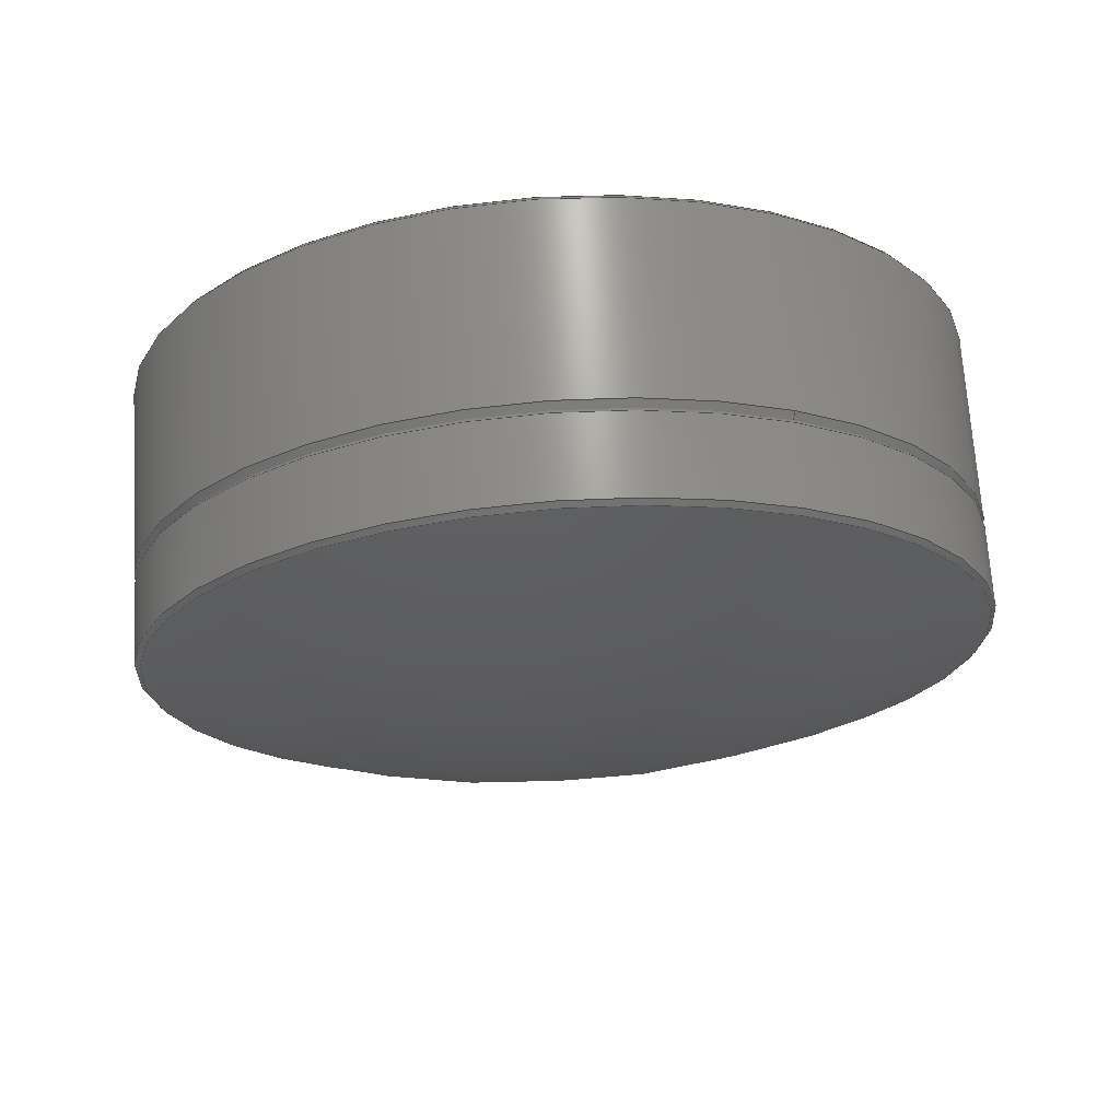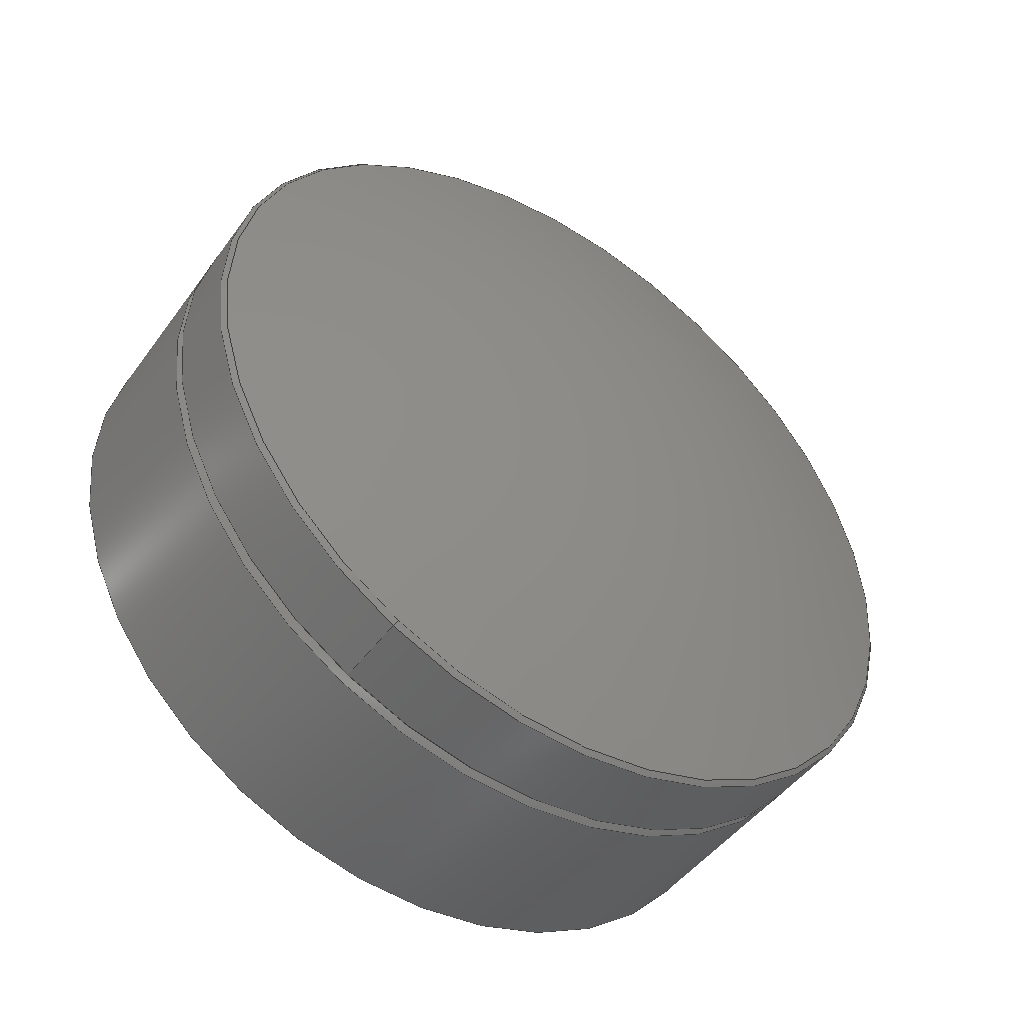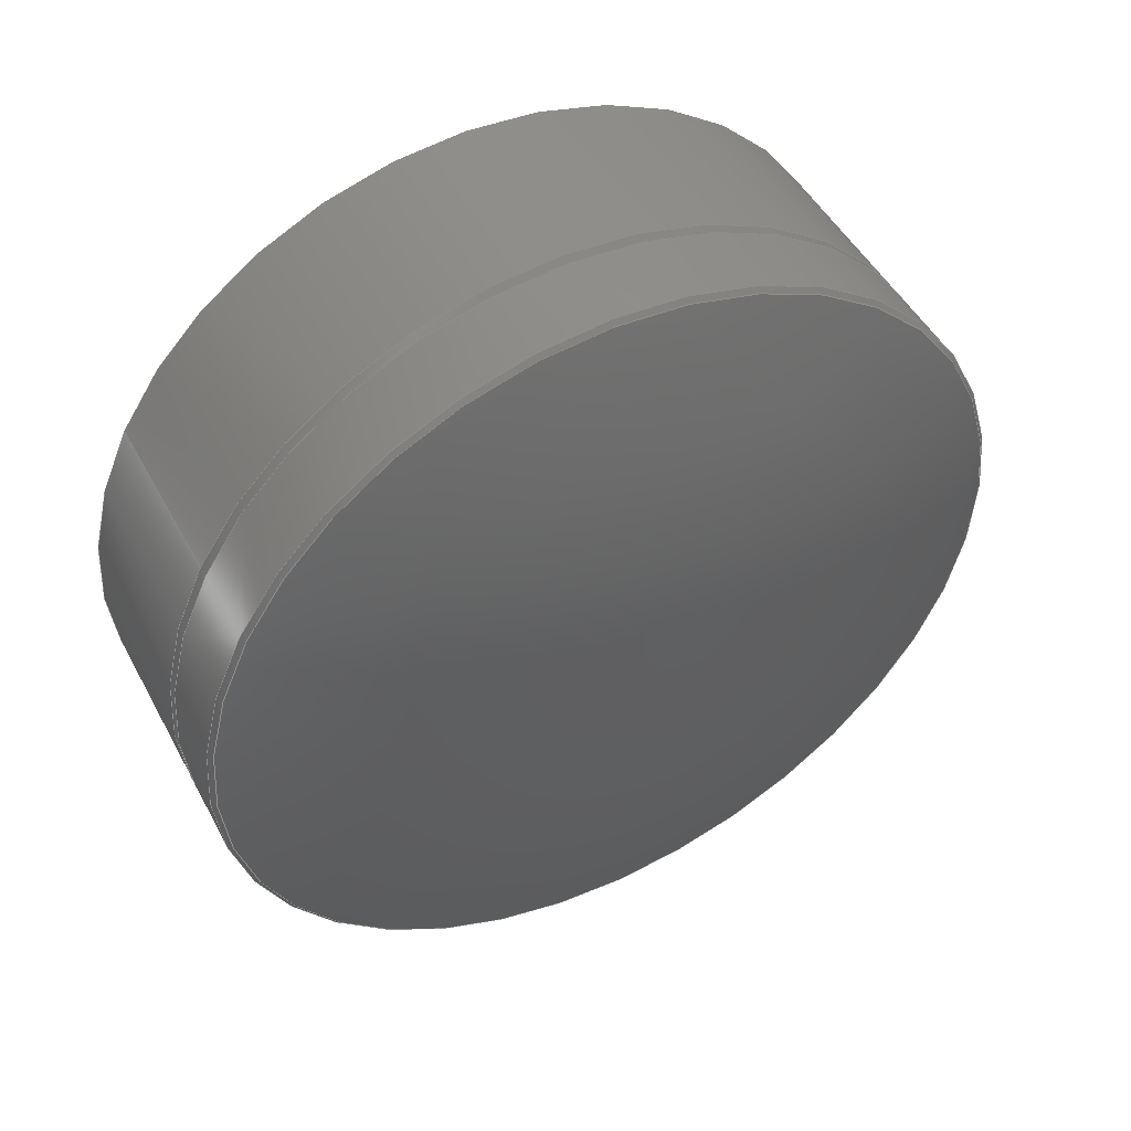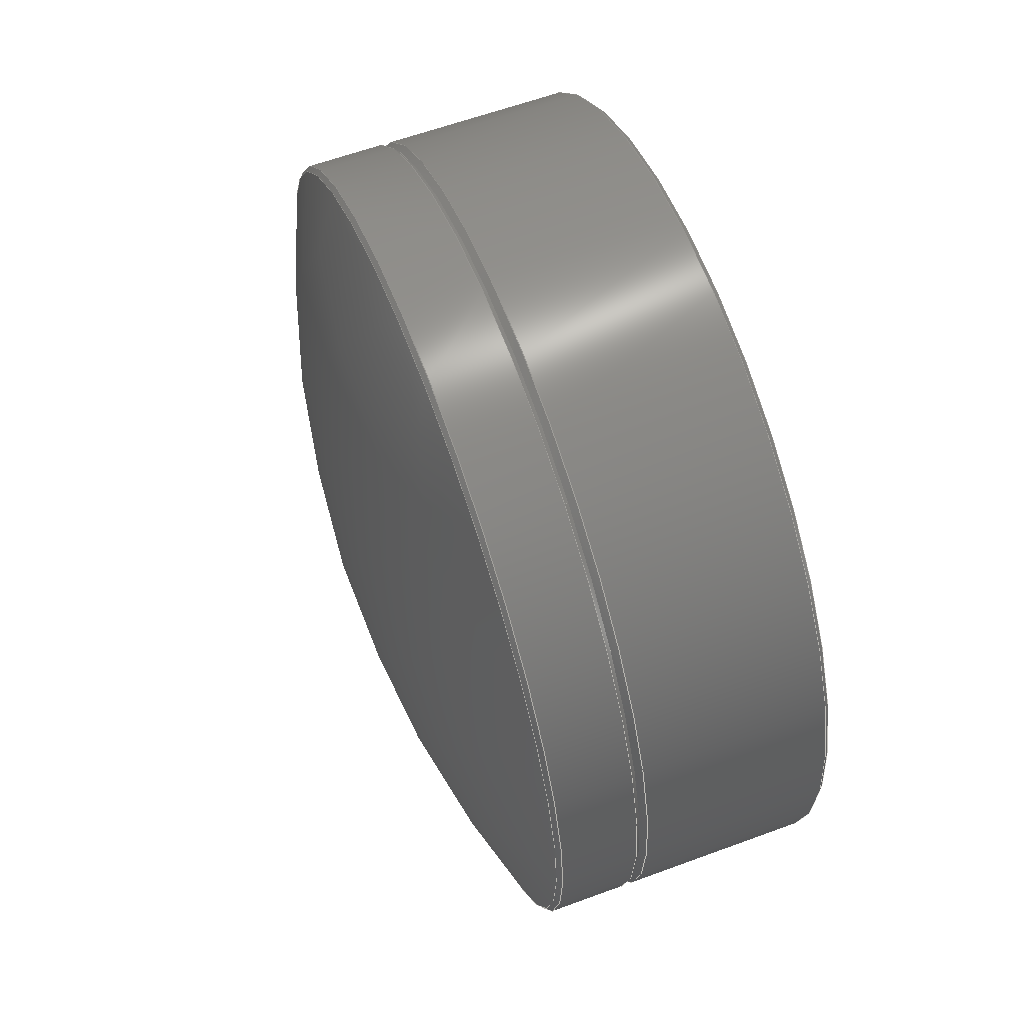
<metadata>
{"format":"step","ext":"step","renderer":"f3d","projection":"perspective","resolution":1024,"background":"white","views":[{"elev":69.6,"azim":86.3,"up":"+Y"},{"elev":-47.3,"azim":55.8,"up":"+Z"},{"elev":48.5,"azim":62.7,"up":"+Z"},{"elev":60.9,"azim":159.4,"up":"+Z"}]}
</metadata>
<code>
ISO-10303-21;
DATA;
#1=MECHANICAL_DESIGN_GEOMETRIC_PRESENTATION_REPRESENTATION('',(#4,#5),
#257);
#2=SHAPE_REPRESENTATION_RELATIONSHIP('SRR','None',#264,#3);
#3=ADVANCED_BREP_SHAPE_REPRESENTATION('',(#6,#7),#256);
#4=STYLED_ITEM('',(#273),#6);
#5=STYLED_ITEM('',(#273),#7);
#6=MANIFOLD_SOLID_BREP('Solid2',#128);
#7=MANIFOLD_SOLID_BREP('Solid3',#129);
#8=CYLINDRICAL_SURFACE('',#153,12.7);
#9=CYLINDRICAL_SURFACE('',#168,12.7);
#10=LINE('',#224,#16);
#11=LINE('',#230,#17);
#12=LINE('',#233,#18);
#13=LINE('',#243,#19);
#14=LINE('',#249,#20);
#15=LINE('',#253,#21);
#16=VECTOR('',#179,12.56);
#17=VECTOR('',#186,12.7);
#18=VECTOR('',#189,12.7);
#19=VECTOR('',#202,12.56);
#20=VECTOR('',#209,12.7);
#21=VECTOR('',#216,12.7);
#22=CONICAL_SURFACE('',#151,12.56,0.7854);
#23=CONICAL_SURFACE('',#156,12.7,0.7854);
#24=CONICAL_SURFACE('',#161,12.56,0.5988);
#25=CONICAL_SURFACE('',#164,12.7,0.7854);
#26=FACE_OUTER_BOUND('',#36,.T.);
#27=FACE_OUTER_BOUND('',#37,.T.);
#28=FACE_OUTER_BOUND('',#38,.T.);
#29=FACE_OUTER_BOUND('',#39,.T.);
#30=FACE_OUTER_BOUND('',#40,.T.);
#31=FACE_OUTER_BOUND('',#41,.T.);
#32=FACE_OUTER_BOUND('',#42,.T.);
#33=FACE_OUTER_BOUND('',#43,.T.);
#34=FACE_OUTER_BOUND('',#44,.T.);
#35=FACE_OUTER_BOUND('',#45,.T.);
#36=EDGE_LOOP('',(#82));
#37=EDGE_LOOP('',(#83,#84,#85,#86));
#38=EDGE_LOOP('',(#87,#88,#89,#90,#91));
#39=EDGE_LOOP('',(#92,#93,#94,#95,#96));
#40=EDGE_LOOP('',(#97));
#41=EDGE_LOOP('',(#98));
#42=EDGE_LOOP('',(#99,#100,#101,#102,#103));
#43=EDGE_LOOP('',(#104,#105,#106,#107));
#44=EDGE_LOOP('',(#108));
#45=EDGE_LOOP('',(#109,#110,#111,#112,#113));
#46=CIRCLE('',#150,12.56);
#47=CIRCLE('',#152,12.7);
#48=CIRCLE('',#154,12.7);
#49=CIRCLE('',#155,12.7);
#50=CIRCLE('',#157,12.56);
#51=CIRCLE('',#160,12.56);
#52=CIRCLE('',#162,12.7);
#53=CIRCLE('',#163,12.7);
#54=CIRCLE('',#165,12.7);
#55=CIRCLE('',#166,12.56);
#56=VERTEX_POINT('',#219);
#57=VERTEX_POINT('',#222);
#58=VERTEX_POINT('',#226);
#59=VERTEX_POINT('',#227);
#60=VERTEX_POINT('',#232);
#61=VERTEX_POINT('',#237);
#62=VERTEX_POINT('',#240);
#63=VERTEX_POINT('',#241);
#64=VERTEX_POINT('',#246);
#65=VERTEX_POINT('',#248);
#66=EDGE_CURVE('',#56,#56,#46,.T.);
#67=EDGE_CURVE('',#57,#57,#47,.T.);
#68=EDGE_CURVE('',#57,#56,#10,.T.);
#69=EDGE_CURVE('',#58,#59,#48,.T.);
#70=EDGE_CURVE('',#59,#58,#49,.T.);
#71=EDGE_CURVE('',#59,#57,#11,.T.);
#72=EDGE_CURVE('',#58,#60,#12,.T.);
#73=EDGE_CURVE('',#60,#60,#50,.T.);
#74=EDGE_CURVE('',#61,#61,#51,.T.);
#75=EDGE_CURVE('',#62,#63,#52,.T.);
#76=EDGE_CURVE('',#63,#61,#13,.T.);
#77=EDGE_CURVE('',#63,#62,#53,.T.);
#78=EDGE_CURVE('',#64,#64,#54,.T.);
#79=EDGE_CURVE('',#64,#65,#14,.T.);
#80=EDGE_CURVE('',#65,#65,#55,.T.);
#81=EDGE_CURVE('',#62,#64,#15,.T.);
#82=ORIENTED_EDGE('',*,*,#66,.F.);
#83=ORIENTED_EDGE('',*,*,#67,.F.);
#84=ORIENTED_EDGE('',*,*,#68,.T.);
#85=ORIENTED_EDGE('',*,*,#66,.T.);
#86=ORIENTED_EDGE('',*,*,#68,.F.);
#87=ORIENTED_EDGE('',*,*,#69,.F.);
#88=ORIENTED_EDGE('',*,*,#70,.F.);
#89=ORIENTED_EDGE('',*,*,#71,.T.);
#90=ORIENTED_EDGE('',*,*,#67,.T.);
#91=ORIENTED_EDGE('',*,*,#71,.F.);
#92=ORIENTED_EDGE('',*,*,#69,.T.);
#93=ORIENTED_EDGE('',*,*,#70,.T.);
#94=ORIENTED_EDGE('',*,*,#72,.T.);
#95=ORIENTED_EDGE('',*,*,#73,.F.);
#96=ORIENTED_EDGE('',*,*,#72,.F.);
#97=ORIENTED_EDGE('',*,*,#73,.T.);
#98=ORIENTED_EDGE('',*,*,#74,.T.);
#99=ORIENTED_EDGE('',*,*,#75,.T.);
#100=ORIENTED_EDGE('',*,*,#76,.T.);
#101=ORIENTED_EDGE('',*,*,#74,.F.);
#102=ORIENTED_EDGE('',*,*,#76,.F.);
#103=ORIENTED_EDGE('',*,*,#77,.T.);
#104=ORIENTED_EDGE('',*,*,#78,.F.);
#105=ORIENTED_EDGE('',*,*,#79,.T.);
#106=ORIENTED_EDGE('',*,*,#80,.T.);
#107=ORIENTED_EDGE('',*,*,#79,.F.);
#108=ORIENTED_EDGE('',*,*,#80,.F.);
#109=ORIENTED_EDGE('',*,*,#75,.F.);
#110=ORIENTED_EDGE('',*,*,#81,.T.);
#111=ORIENTED_EDGE('',*,*,#78,.T.);
#112=ORIENTED_EDGE('',*,*,#81,.F.);
#113=ORIENTED_EDGE('',*,*,#77,.F.);
#114=SPHERICAL_SURFACE('',#149,33.34);
#115=SPHERICAL_SURFACE('',#158,22.28);
#116=SPHERICAL_SURFACE('',#159,22.28);
#117=SPHERICAL_SURFACE('',#167,291.1);
#118=ADVANCED_FACE('',(#26),#114,.T.);
#119=ADVANCED_FACE('',(#27),#22,.T.);
#120=ADVANCED_FACE('',(#28),#8,.T.);
#121=ADVANCED_FACE('',(#29),#23,.T.);
#122=ADVANCED_FACE('',(#30),#115,.T.);
#123=ADVANCED_FACE('',(#31),#116,.F.);
#124=ADVANCED_FACE('',(#32),#24,.T.);
#125=ADVANCED_FACE('',(#33),#25,.T.);
#126=ADVANCED_FACE('',(#34),#117,.T.);
#127=ADVANCED_FACE('',(#35),#9,.T.);
#128=CLOSED_SHELL('',(#118,#119,#120,#121,#122));
#129=CLOSED_SHELL('',(#123,#124,#125,#126,#127));
#130=DERIVED_UNIT_ELEMENT(#132,1);
#131=DERIVED_UNIT_ELEMENT(#259,-3);
#132=(
MASS_UNIT()
NAMED_UNIT(*)
SI_UNIT($,.GRAM.)
);
#133=DERIVED_UNIT((#130,#131));
#134=MEASURE_REPRESENTATION_ITEM('density measure',
POSITIVE_RATIO_MEASURE(1),#133);
#135=PROPERTY_DEFINITION_REPRESENTATION(#140,#137);
#136=PROPERTY_DEFINITION_REPRESENTATION(#141,#138);
#137=REPRESENTATION('material name',(#139),#256);
#138=REPRESENTATION('density',(#134),#256);
#139=DESCRIPTIVE_REPRESENTATION_ITEM('Generisch','Generisch');
#140=PROPERTY_DEFINITION('material property','material name',#266);
#141=PROPERTY_DEFINITION('material property','density of part',#266);
#142=DATE_TIME_ROLE('creation_date');
#143=APPLIED_DATE_AND_TIME_ASSIGNMENT(#144,#142,(#266));
#144=DATE_AND_TIME(#145,#146);
#145=CALENDAR_DATE(2018,21,5);
#146=LOCAL_TIME(0,0,0,#147);
#147=COORDINATED_UNIVERSAL_TIME_OFFSET(0,0,.BEHIND.);
#148=AXIS2_PLACEMENT_3D('placement',#217,#169,#170);
#149=AXIS2_PLACEMENT_3D('',#218,#171,#172);
#150=AXIS2_PLACEMENT_3D('',#220,#173,#174);
#151=AXIS2_PLACEMENT_3D('',#221,#175,#176);
#152=AXIS2_PLACEMENT_3D('',#223,#177,#178);
#153=AXIS2_PLACEMENT_3D('',#225,#180,#181);
#154=AXIS2_PLACEMENT_3D('',#228,#182,#183);
#155=AXIS2_PLACEMENT_3D('',#229,#184,#185);
#156=AXIS2_PLACEMENT_3D('',#231,#187,#188);
#157=AXIS2_PLACEMENT_3D('',#234,#190,#191);
#158=AXIS2_PLACEMENT_3D('',#235,#192,#193);
#159=AXIS2_PLACEMENT_3D('',#236,#194,#195);
#160=AXIS2_PLACEMENT_3D('',#238,#196,#197);
#161=AXIS2_PLACEMENT_3D('',#239,#198,#199);
#162=AXIS2_PLACEMENT_3D('',#242,#200,#201);
#163=AXIS2_PLACEMENT_3D('',#244,#203,#204);
#164=AXIS2_PLACEMENT_3D('',#245,#205,#206);
#165=AXIS2_PLACEMENT_3D('',#247,#207,#208);
#166=AXIS2_PLACEMENT_3D('',#250,#210,#211);
#167=AXIS2_PLACEMENT_3D('',#251,#212,#213);
#168=AXIS2_PLACEMENT_3D('',#252,#214,#215);
#169=DIRECTION('axis',(0,0,1));
#170=DIRECTION('refdir',(1,0,0));
#171=DIRECTION('center_axis',(0,-0.8775,0.4795));
#172=DIRECTION('ref_axis',(-2.131e-16,-0.4795,-0.8775));
#173=DIRECTION('center_axis',(-1,5.872e-17,1.075e-16));
#174=DIRECTION('ref_axis',(1.225e-16,0.4795,0.8775));
#175=DIRECTION('center_axis',(-1,5.872e-17,1.075e-16));
#176=DIRECTION('ref_axis',(1.225e-16,0.4795,0.8775));
#177=DIRECTION('center_axis',(-1,5.872e-17,1.075e-16));
#178=DIRECTION('ref_axis',(1.225e-16,0.4795,0.8775));
#179=DIRECTION('',(0.7071,0.3391,0.6205));
#180=DIRECTION('center_axis',(-1,5.872e-17,1.075e-16));
#181=DIRECTION('ref_axis',(1.225e-16,0.4795,0.8775));
#182=DIRECTION('center_axis',(-1,5.872e-17,1.075e-16));
#183=DIRECTION('ref_axis',(1.225e-16,0.4795,0.8775));
#184=DIRECTION('center_axis',(-1,5.872e-17,1.075e-16));
#185=DIRECTION('ref_axis',(1.225e-16,0.4795,0.8775));
#186=DIRECTION('',(1,-5.872e-17,-1.075e-16));
#187=DIRECTION('center_axis',(1,-5.872e-17,-1.075e-16));
#188=DIRECTION('ref_axis',(-1.225e-16,-0.4795,-0.8775));
#189=DIRECTION('',(-0.7071,-0.3391,-0.6205));
#190=DIRECTION('center_axis',(-1,5.872e-17,1.075e-16));
#191=DIRECTION('ref_axis',(1.225e-16,0.4795,0.8775));
#192=DIRECTION('center_axis',(0,-0.8775,0.4795));
#193=DIRECTION('ref_axis',(-1.196e-16,-0.4795,-0.8775));
#194=DIRECTION('center_axis',(0,-0.8775,0.4795));
#195=DIRECTION('ref_axis',(0,0.4795,0.8775));
#196=DIRECTION('center_axis',(1,-1.015e-33,4.14e-33));
#197=DIRECTION('ref_axis',(2.876e-33,0.8775,-0.4795));
#198=DIRECTION('center_axis',(-1,1.015e-33,-4.14e-33));
#199=DIRECTION('ref_axis',(-2.876e-33,-0.8775,0.4795));
#200=DIRECTION('center_axis',(1,-1.015e-33,4.14e-33));
#201=DIRECTION('ref_axis',(2.876e-33,0.8775,-0.4795));
#202=DIRECTION('',(0.826,-0.4946,0.2703));
#203=DIRECTION('center_axis',(1,-1.015e-33,4.14e-33));
#204=DIRECTION('ref_axis',(2.876e-33,0.8775,-0.4795));
#205=DIRECTION('center_axis',(1,-1.015e-33,4.14e-33));
#206=DIRECTION('ref_axis',(2.876e-33,0.8775,-0.4795));
#207=DIRECTION('center_axis',(1,-1.015e-33,4.14e-33));
#208=DIRECTION('ref_axis',(2.876e-33,0.8775,-0.4795));
#209=DIRECTION('',(-0.7071,0.6205,-0.3391));
#210=DIRECTION('center_axis',(1,-1.015e-33,4.14e-33));
#211=DIRECTION('ref_axis',(2.876e-33,0.8775,-0.4795));
#212=DIRECTION('center_axis',(0,-0.8775,0.4795));
#213=DIRECTION('ref_axis',(0,0.4795,0.8775));
#214=DIRECTION('center_axis',(1,-1.015e-33,4.14e-33));
#215=DIRECTION('ref_axis',(2.876e-33,0.8775,-0.4795));
#216=DIRECTION('',(-1,1.015e-33,-4.14e-33));
#217=CARTESIAN_POINT('',(0,0,0));
#218=CARTESIAN_POINT('Origin',(-40,-0.711,6.723));
#219=CARTESIAN_POINT('',(-9.116,-6.733,-4.297));
#220=CARTESIAN_POINT('Origin',(-9.116,-0.711,6.723));
#221=CARTESIAN_POINT('Origin',(-9.116,-0.711,6.723));
#222=CARTESIAN_POINT('',(-9.258,-6.801,-4.421));
#223=CARTESIAN_POINT('Origin',(-9.258,-0.711,6.723));
#224=CARTESIAN_POINT('',(-9.116,-6.733,-4.297));
#225=CARTESIAN_POINT('Origin',(-15.66,-0.711,6.723));
#226=CARTESIAN_POINT('',(-11.64,5.379,17.87));
#227=CARTESIAN_POINT('',(-11.64,-6.801,-4.421));
#228=CARTESIAN_POINT('Origin',(-11.64,-0.711,6.723));
#229=CARTESIAN_POINT('Origin',(-11.64,-0.711,6.723));
#230=CARTESIAN_POINT('',(-15.66,-6.801,-4.421));
#231=CARTESIAN_POINT('Origin',(-11.64,-0.711,6.723));
#232=CARTESIAN_POINT('',(-11.78,5.311,17.74));
#233=CARTESIAN_POINT('',(-11.64,5.379,17.87));
#234=CARTESIAN_POINT('Origin',(-11.78,-0.711,6.723));
#235=CARTESIAN_POINT('Origin',(6.619,-0.711,6.723));
#236=CARTESIAN_POINT('Origin',(6.619,-0.711,6.723));
#237=CARTESIAN_POINT('',(-11.78,10.31,0.7013));
#238=CARTESIAN_POINT('Origin',(-11.78,-0.711,6.723));
#239=CARTESIAN_POINT('Origin',(-11.78,-0.711,6.723));
#240=CARTESIAN_POINT('',(-11.99,-11.86,12.81));
#241=CARTESIAN_POINT('',(-11.99,10.43,0.6335));
#242=CARTESIAN_POINT('Origin',(-11.99,-0.711,6.723));
#243=CARTESIAN_POINT('',(-11.78,10.31,0.7013));
#244=CARTESIAN_POINT('Origin',(-11.99,-0.711,6.723));
#245=CARTESIAN_POINT('Origin',(-17.75,-0.711,6.723));
#246=CARTESIAN_POINT('',(-17.75,-11.86,12.81));
#247=CARTESIAN_POINT('Origin',(-17.75,-0.711,6.723));
#248=CARTESIAN_POINT('',(-17.89,-11.73,12.75));
#249=CARTESIAN_POINT('',(-17.75,-11.86,12.81));
#250=CARTESIAN_POINT('Origin',(-17.89,-0.711,6.723));
#251=CARTESIAN_POINT('Origin',(272.9,-0.711,6.723));
#252=CARTESIAN_POINT('Origin',(-15.66,-0.711,6.723));
#253=CARTESIAN_POINT('',(-15.66,-11.86,12.81));
#254=UNCERTAINTY_MEASURE_WITH_UNIT(LENGTH_MEASURE(0.01),#258,
'DISTANCE_ACCURACY_VALUE',
'Maximum model space distance between geometric entities at asserted c
onnectivities');
#255=UNCERTAINTY_MEASURE_WITH_UNIT(LENGTH_MEASURE(0.01),#258,
'DISTANCE_ACCURACY_VALUE',
'Maximum model space distance between geometric entities at asserted c
onnectivities');
#256=(
GEOMETRIC_REPRESENTATION_CONTEXT(3)
GLOBAL_UNCERTAINTY_ASSIGNED_CONTEXT((#254))
GLOBAL_UNIT_ASSIGNED_CONTEXT((#258,#260,#261))
REPRESENTATION_CONTEXT('','3D')
);
#257=(
GEOMETRIC_REPRESENTATION_CONTEXT(3)
GLOBAL_UNCERTAINTY_ASSIGNED_CONTEXT((#255))
GLOBAL_UNIT_ASSIGNED_CONTEXT((#258,#260,#261))
REPRESENTATION_CONTEXT('','3D')
);
#258=(
LENGTH_UNIT()
NAMED_UNIT(*)
SI_UNIT(.MILLI.,.METRE.)
);
#259=(
LENGTH_UNIT()
NAMED_UNIT(*)
SI_UNIT(.CENTI.,.METRE.)
);
#260=(
NAMED_UNIT(*)
PLANE_ANGLE_UNIT()
SI_UNIT($,.RADIAN.)
);
#261=(
NAMED_UNIT(*)
SI_UNIT($,.STERADIAN.)
SOLID_ANGLE_UNIT()
);
#262=SHAPE_DEFINITION_REPRESENTATION(#263,#264);
#263=PRODUCT_DEFINITION_SHAPE('',$,#266);
#264=SHAPE_REPRESENTATION('',(#148),#256);
#265=PRODUCT_DEFINITION_CONTEXT('part definition',#270,'design');
#266=PRODUCT_DEFINITION('AC254-050-A-ML-Step','00_AC254-050-A-ML-Step',
#267,#265);
#267=PRODUCT_DEFINITION_FORMATION('ANY',$,#272);
#268=PRODUCT_RELATED_PRODUCT_CATEGORY('00_AC254-050-A-ML-Step',
'00_AC254-050-A-ML-Step',(#272));
#269=APPLICATION_PROTOCOL_DEFINITION('international standard',
'automotive_design',2009,#270);
#270=APPLICATION_CONTEXT(
'Core Data for Automotive Mechanical Design Process');
#271=PRODUCT_CONTEXT('part definition',#270,'mechanical');
#272=PRODUCT('AC254-050-A-ML-Step','00_AC254-050-A-ML-Step',
'STEP AP203',(#271));
#273=PRESENTATION_STYLE_ASSIGNMENT((#274));
#274=SURFACE_STYLE_USAGE(.BOTH.,#277);
#275=SURFACE_STYLE_RENDERING_WITH_PROPERTIES($,#281,(#276));
#276=SURFACE_STYLE_TRANSPARENT(0);
#277=SURFACE_SIDE_STYLE('',(#278,#275));
#278=SURFACE_STYLE_FILL_AREA(#279);
#279=FILL_AREA_STYLE('',(#280));
#280=FILL_AREA_STYLE_COLOUR('',#281);
#281=COLOUR_RGB('',0.749,0.749,0.749);
ENDSEC;
END-ISO-10303-21;

</code>
